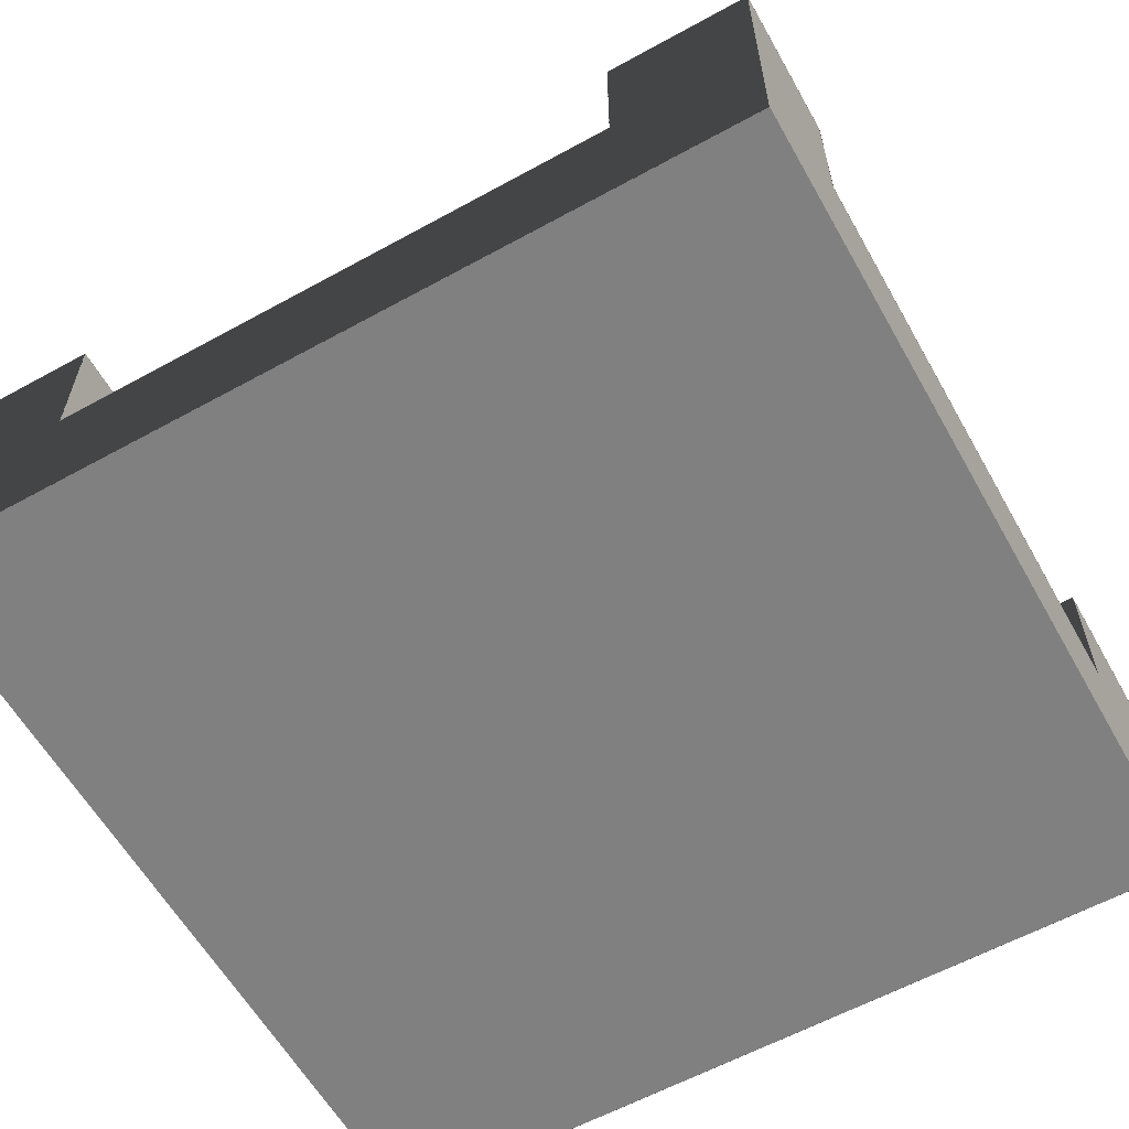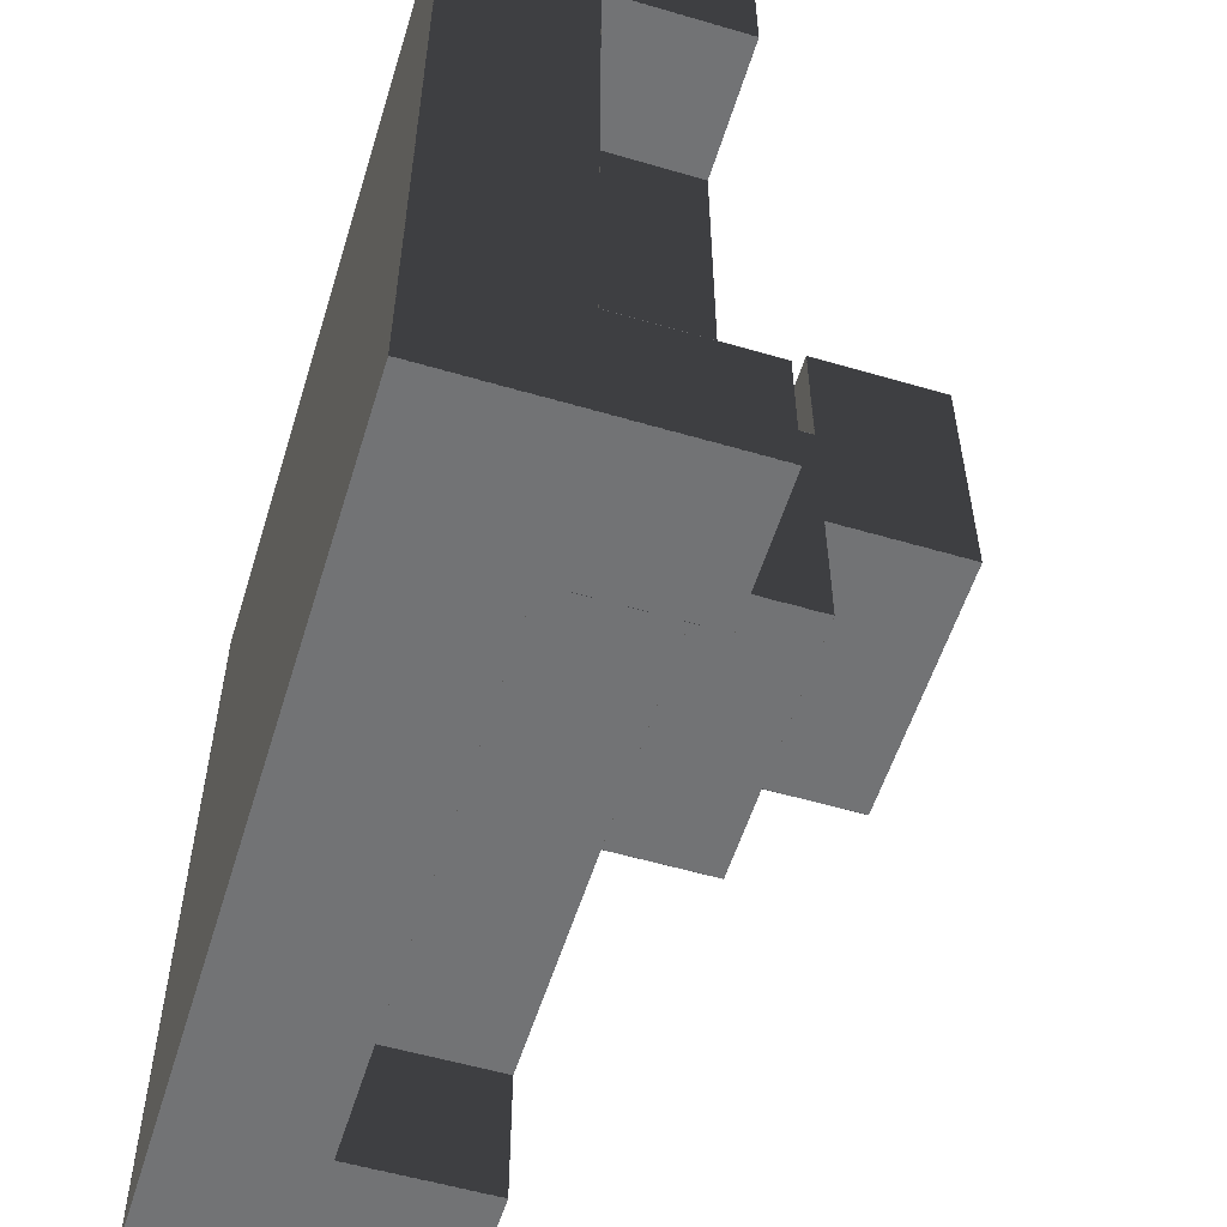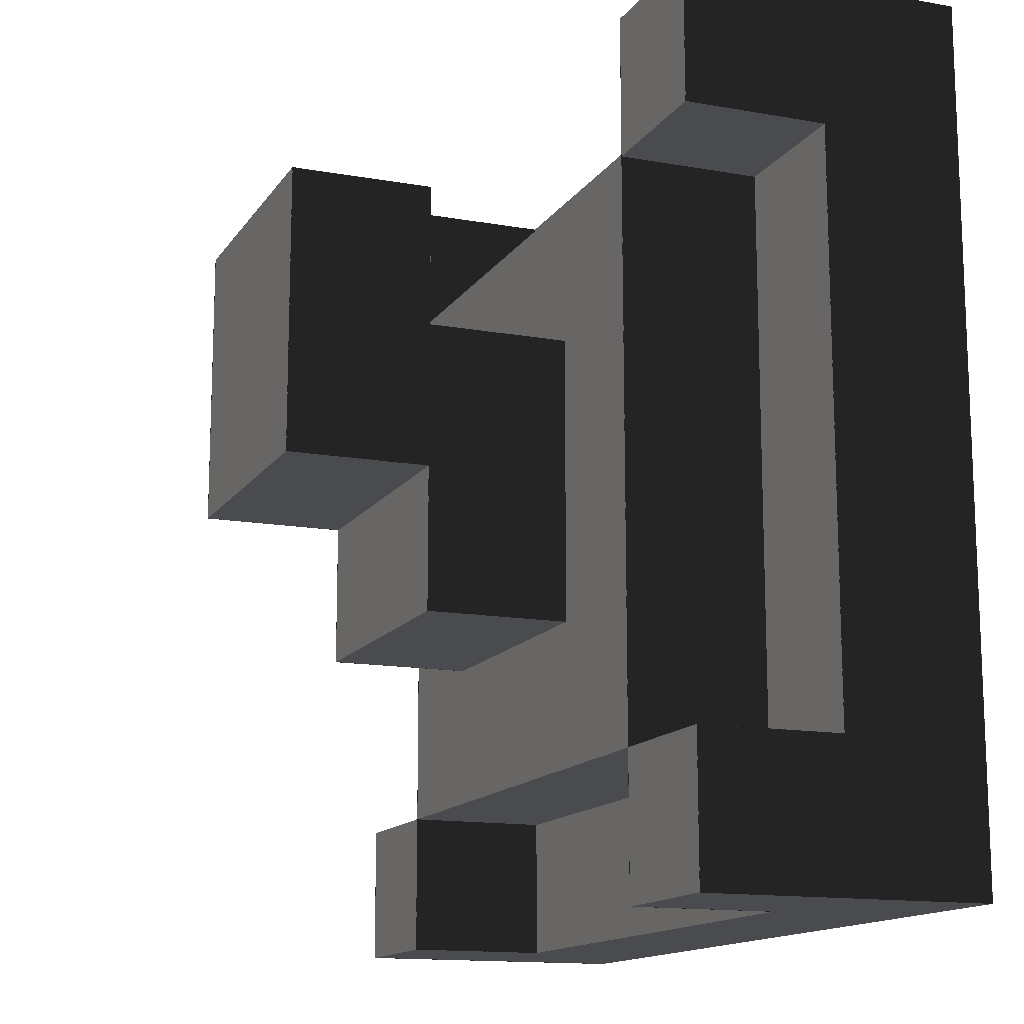
<metadata>
{"format":"obj","ext":"obj","renderer":"f3d","projection":"perspective","resolution":1024,"background":"white","views":[{"elev":-60.1,"azim":119.4,"up":"+Y"},{"elev":-55.9,"azim":72.9,"up":"+Z"},{"elev":-14.0,"azim":-111.6,"up":"+Z"}]}
</metadata>
<code>
g AstromancerHat
v 3.001 -0.999 3
v 3.001 -2.001 3
v 1.999 -2.001 3
v 1.999 -0.999 3
v 0.0009999 1 -1.001
v 0.0009999 1 0.0009999
v -1.001 1 0.0009999
v -1.001 1 -1.001
v 0.0009999 2 -0.0009999
v 0.0009999 2 1.001
v -1.001 2 1.001
v -1.001 2 -0.0009999
v 0.0009999 2 0.999
v 0.0009999 2 2.001
v -1.001 2 2.001
v -1.001 2 0.999
v -0.999 -1 -3.001
v -0.999 -1 -1.999
v -2.001 -1 -1.999
v -2.001 -1 -3.001
v -0.999 -1 1.999
v -0.999 -1 3.001
v -2.001 -1 3.001
v -2.001 -1 1.999
v -0.999 0 -2.001
v -0.999 0 -0.999
v -2.001 0 -0.999
v -2.001 0 -2.001
v 0.0009999 0 0.999
v 0.0009999 0 2.001
v -1.001 0 2.001
v -1.001 0 0.999
v -0.999 0 -1.001
v -0.999 0 0.0009999
v -2.001 0 0.0009999
v -2.001 0 -1.001
v -0.999 0 0.999
v -0.999 0 2.001
v -2.001 0 2.001
v -2.001 0 0.999
v -1.999 -1 -2.001
v -1.999 -1 -0.999
v -3.001 -1 -0.999
v -3.001 -1 -2.001
v -1.999 -1 -1.001
v -1.999 -1 0.0009999
v -3.001 -1 0.0009999
v -3.001 -1 -1.001
v -1.999 -1 -0.0009999
v -1.999 -1 1.001
v -3.001 -1 1.001
v -3.001 -1 -0.0009999
v -1.999 -1 0.999
v -1.999 -1 2.001
v -3.001 -1 2.001
v -3.001 -1 0.999
v -1.999 0 -3.001
v -1.999 0 -1.999
v -3.001 0 -1.999
v -3.001 0 -3.001
v -0.999 0 -0.0009999
v -0.999 0 1.001
v -2.001 0 1.001
v -2.001 0 -0.0009999
v 0.0009999 0 -2.001
v 0.0009999 0 -0.999
v -1.001 0 -0.999
v -1.001 0 -2.001
v 0.0009999 -1 1.999
v 0.0009999 -1 3.001
v -1.001 -1 3.001
v -1.001 -1 1.999
v 0.0009999 -1 -3.001
v 0.0009999 -1 -1.999
v -1.001 -1 -1.999
v -1.001 -1 -3.001
v 3.001 0 -3.001
v 3.001 0 -1.999
v 1.999 0 -1.999
v 1.999 0 -3.001
v 3.001 0 1.999
v 3.001 0 3.001
v 1.999 0 3.001
v 1.999 0 1.999
v 2.001 -1 -3.001
v 2.001 -1 -1.999
v 0.999 -1 -1.999
v 0.999 -1 -3.001
v 2.001 -1 1.999
v 2.001 -1 3.001
v 0.999 -1 3.001
v 0.999 -1 1.999
v 2.001 0 -2.001
v 2.001 0 -0.999
v 0.999 0 -0.999
v 0.999 0 -2.001
v 2.001 0 -1.001
v 2.001 0 0.0009999
v 0.999 0 0.0009999
v 0.999 0 -1.001
v 2.001 0 -0.0009999
v 2.001 0 1.001
v 0.999 0 1.001
v 0.999 0 -0.0009999
v 2.001 0 0.999
v 2.001 0 2.001
v 0.999 0 2.001
v 0.999 0 0.999
v 1.001 -1 -3.001
v 1.001 -1 -1.999
v -0.0009999 -1 -1.999
v -0.0009999 -1 -3.001
v 1.001 -1 1.999
v 1.001 -1 3.001
v -0.0009999 -1 3.001
v -0.0009999 -1 1.999
v 1.001 0 -2.001
v 1.001 0 -0.999
v -0.0009999 0 -0.999
v -0.0009999 0 -2.001
v 1.001 0 0.999
v 1.001 0 2.001
v -0.0009999 0 2.001
v -0.0009999 0 0.999
v 1.001 1 -1.001
v 1.001 1 0.0009999
v -0.0009999 1 0.0009999
v -0.0009999 1 -1.001
v 1.001 2 -0.0009999
v 1.001 2 1.001
v -0.0009999 2 1.001
v -0.0009999 2 -0.0009999
v 1.001 2 0.999
v 1.001 2 2.001
v -0.0009999 2 2.001
v -0.0009999 2 0.999
v -1.999 0 1.999
v -1.999 0 3.001
v -3.001 0 3.001
v -3.001 0 1.999
v 3.001 -1 0.999
v 3.001 -1 2.001
v 1.999 -1 2.001
v 1.999 -1 0.999
v 3.001 -2 -1.999
v 3.001 -2 -3.001
v 1.999 -2 -3.001
v 1.999 -2 -1.999
v 3.001 -2 0.0009999
v 3.001 -2 -1.001
v 1.999 -2 -1.001
v 1.999 -2 0.0009999
v 0.0009999 -2 1.001
v 0.0009999 -2 -0.0009999
v -1.001 -2 -0.0009999
v -1.001 -2 1.001
v 0.0009999 -2 2.001
v 0.0009999 -2 0.999
v -1.001 -2 0.999
v -1.001 -2 2.001
v 0.0009999 -2 3.001
v 0.0009999 -2 1.999
v -1.001 -2 1.999
v -1.001 -2 3.001
v 0.0009999 1 2.001
v 0.0009999 1 0.999
v -1.001 1 0.999
v -1.001 1 2.001
v -0.999 -2 -1.999
v -0.999 -2 -3.001
v -2.001 -2 -3.001
v -2.001 -2 -1.999
v -0.999 -2 -0.999
v -0.999 -2 -2.001
v -2.001 -2 -2.001
v -2.001 -2 -0.999
v 0.0009999 -2 0.0009999
v 0.0009999 -2 -1.001
v -1.001 -2 -1.001
v -1.001 -2 0.0009999
v -0.999 -2 0.0009999
v -0.999 -2 -1.001
v -2.001 -2 -1.001
v -2.001 -2 0.0009999
v -0.999 -2 2.001
v -0.999 -2 0.999
v -2.001 -2 0.999
v -2.001 -2 2.001
v -0.999 -2 3.001
v -0.999 -2 1.999
v -2.001 -2 1.999
v -2.001 -2 3.001
v -1.999 -2 -1.999
v -1.999 -2 -3.001
v -3.001 -2 -3.001
v -3.001 -2 -1.999
v -1.999 -2 -0.999
v -1.999 -2 -2.001
v -3.001 -2 -2.001
v -3.001 -2 -0.999
v -1.999 -2 0.0009999
v -1.999 -2 -1.001
v -3.001 -2 -1.001
v -3.001 -2 0.0009999
v -1.999 -2 1.001
v -1.999 -2 -0.0009999
v -3.001 -2 -0.0009999
v -3.001 -2 1.001
v -0.999 -2 1.001
v -0.999 -2 -0.0009999
v -2.001 -2 -0.0009999
v -2.001 -2 1.001
v 0.0009999 -2 -0.999
v 0.0009999 -2 -2.001
v -1.001 -2 -2.001
v -1.001 -2 -0.999
v 0.0009999 -2 -1.999
v 0.0009999 -2 -3.001
v -1.001 -2 -3.001
v -1.001 -2 -1.999
v 1.001 1 2.001
v 1.001 1 0.999
v -0.0009999 1 0.999
v -0.0009999 1 2.001
v 3.001 -2 1.001
v 3.001 -2 -0.0009999
v 1.999 -2 -0.0009999
v 1.999 -2 1.001
v 3.001 -2 2.001
v 3.001 -2 0.999
v 1.999 -2 0.999
v 1.999 -2 2.001
v 3.001 -2 3.001
v 3.001 -2 1.999
v 1.999 -2 1.999
v 1.999 -2 3.001
v 2.001 -2 -1.999
v 2.001 -2 -3.001
v 0.999 -2 -3.001
v 0.999 -2 -1.999
v 2.001 -2 -0.999
v 2.001 -2 -2.001
v 0.999 -2 -2.001
v 0.999 -2 -0.999
v 2.001 -2 0.0009999
v 2.001 -2 -1.001
v 0.999 -2 -1.001
v 0.999 -2 0.0009999
v 2.001 -2 1.001
v 2.001 -2 -0.0009999
v 0.999 -2 -0.0009999
v 0.999 -2 1.001
v 2.001 -2 2.001
v 2.001 -2 0.999
v 0.999 -2 0.999
v 0.999 -2 2.001
v 2.001 -2 3.001
v 2.001 -2 1.999
v 0.999 -2 1.999
v 0.999 -2 3.001
v 1.001 -2 -1.999
v 1.001 -2 -3.001
v -0.0009999 -2 -3.001
v -0.0009999 -2 -1.999
v 1.001 -2 -0.999
v 1.001 -2 -2.001
v -0.0009999 -2 -2.001
v -0.0009999 -2 -0.999
v 1.001 -2 0.0009999
v 1.001 -2 -1.001
v -0.0009999 -2 -1.001
v -0.0009999 -2 0.0009999
v 1.001 -2 1.001
v 1.001 -2 -0.0009999
v -0.0009999 -2 -0.0009999
v -0.0009999 -2 1.001
v 1.001 -2 2.001
v 1.001 -2 0.999
v -0.0009999 -2 0.999
v -0.0009999 -2 2.001
v 1.001 -2 3.001
v 1.001 -2 1.999
v -0.0009999 -2 1.999
v -0.0009999 -2 3.001
v 3.001 -2 -0.999
v 3.001 -2 -2.001
v 1.999 -2 -2.001
v 1.999 -2 -0.999
v 3.001 -1 -0.0009999
v 3.001 -1 1.001
v 1.999 -1 1.001
v 1.999 -1 -0.0009999
v 3.001 -1 -1.001
v 3.001 -1 0.0009999
v 1.999 -1 0.0009999
v 1.999 -1 -1.001
v 3.001 -1 -2.001
v 3.001 -1 -0.999
v 1.999 -1 -0.999
v 1.999 -1 -2.001
v 1.999 0.0009999 2
v 1.999 -1.001 2
v 3.001 -1.001 2
v 3.001 0.0009999 2
v 0.999 -0.999 -3
v 0.999 -2.001 -3
v 2.001 -2.001 -3
v 2.001 -0.999 -3
v 0.999 0.0009999 -2
v 0.999 -1.001 -2
v 2.001 -1.001 -2
v 2.001 0.0009999 -2
v -0.0009999 -0.999 -3
v -0.0009999 -2.001 -3
v 1.001 -2.001 -3
v 1.001 -0.999 -3
v -0.0009999 0.0009999 -2
v -0.0009999 -1.001 -2
v 1.001 -1.001 -2
v 1.001 0.0009999 -2
v -0.0009999 1.001 -1
v -0.0009999 -0.001 -1
v 1.001 -0.001 -1
v 1.001 1.001 -1
v 1.999 0.0009999 -3
v 1.999 -1.001 -3
v 3.001 -1.001 -3
v 3.001 0.0009999 -3
v -0.0009999 2.001 0
v -0.0009999 0.999 0
v 1.001 0.999 0
v 1.001 2.001 0
v -1.001 0.0009999 -2
v -1.001 -1.001 -2
v 0.0009999 -1.001 -2
v 0.0009999 0.0009999 -2
v -1.001 1.001 -1
v -1.001 -0.001 -1
v 0.0009999 -0.001 -1
v 0.0009999 1.001 -1
v -1.001 2.001 0
v -1.001 0.999 0
v 0.0009999 0.999 0
v 0.0009999 2.001 0
v -2.001 -0.999 -3
v -2.001 -2.001 -3
v -0.999 -2.001 -3
v -0.999 -0.999 -3
v -2.001 0.0009999 -2
v -2.001 -1.001 -2
v -0.999 -1.001 -2
v -0.999 0.0009999 -2
v -3.001 -0.999 -3
v -3.001 -2.001 -3
v -1.999 -2.001 -3
v -1.999 -0.999 -3
v -1.001 -0.999 -3
v -1.001 -2.001 -3
v 0.0009999 -2.001 -3
v 0.0009999 -0.999 -3
v 1.999 -0.999 -3
v 1.999 -2.001 -3
v 3.001 -2.001 -3
v 3.001 -0.999 -3
v -1.999 0.0009999 3
v -1.999 -1.001 3
v -3.001 -1.001 3
v -3.001 0.0009999 3
v -1.999 0.0009999 -2
v -1.999 -1.001 -2
v -3.001 -1.001 -2
v -3.001 0.0009999 -2
v 3.001 0.0009999 -2
v 3.001 -1.001 -2
v 1.999 -1.001 -2
v 1.999 0.0009999 -2
v 3.001 0.0009999 3
v 3.001 -1.001 3
v 1.999 -1.001 3
v 1.999 0.0009999 3
v 2.001 -0.999 3
v 2.001 -2.001 3
v 0.999 -2.001 3
v 0.999 -0.999 3
v 2.001 0.0009999 2
v 2.001 -1.001 2
v 0.999 -1.001 2
v 0.999 0.0009999 2
v 1.001 -0.999 3
v 1.001 -2.001 3
v -0.0009999 -2.001 3
v -0.0009999 -0.999 3
v 1.001 0.0009999 2
v 1.001 -1.001 2
v -0.0009999 -1.001 2
v -0.0009999 0.0009999 2
v 1.001 1.001 1
v 1.001 -0.001 1
v -0.0009999 -0.001 1
v -0.0009999 1.001 1
v 1.001 2.001 2
v 1.001 0.999 2
v -0.0009999 0.999 2
v -0.0009999 2.001 2
v 0.0009999 -0.999 3
v 0.0009999 -2.001 3
v -1.001 -2.001 3
v -1.001 -0.999 3
v 0.0009999 0.0009999 2
v 0.0009999 -1.001 2
v -1.001 -1.001 2
v -1.001 0.0009999 2
v 0.0009999 1.001 1
v 0.0009999 -0.001 1
v -1.001 -0.001 1
v -1.001 1.001 1
v 0.0009999 2.001 2
v 0.0009999 0.999 2
v -1.001 0.999 2
v -1.001 2.001 2
v -0.999 -0.999 3
v -0.999 -2.001 3
v -2.001 -2.001 3
v -2.001 -0.999 3
v -0.999 0.0009999 2
v -0.999 -1.001 2
v -2.001 -1.001 2
v -2.001 0.0009999 2
v -1.999 -0.999 3
v -1.999 -2.001 3
v -3.001 -2.001 3
v -3.001 -0.999 3
v -3.001 0.0009999 -3
v -3.001 -1.001 -3
v -1.999 -1.001 -3
v -1.999 0.0009999 -3
v -3.001 0.0009999 2
v -3.001 -1.001 2
v -1.999 -1.001 2
v -1.999 0.0009999 2
v 3 -0.999 -3.001
v 3 -2.001 -3.001
v 3 -2.001 -1.999
v 3 -0.999 -1.999
v 3 -0.999 -2.001
v 3 -2.001 -2.001
v 3 -2.001 -0.999
v 3 -0.999 -0.999
v -1 1.001 1.001
v -1 -0.001 1.001
v -1 -0.001 -0.0009999
v -1 1.001 -0.0009999
v -1 2.001 1.001
v -1 0.999 1.001
v -1 0.999 -0.0009999
v -1 2.001 -0.0009999
v -1 2.001 2.001
v -1 0.999 2.001
v -1 0.999 0.999
v -1 2.001 0.999
v -2 0.0009999 -0.999
v -2 -1.001 -0.999
v -2 -1.001 -2.001
v -2 0.0009999 -2.001
v -2 0.0009999 0.0009999
v -2 -1.001 0.0009999
v -2 -1.001 -1.001
v -2 0.0009999 -1.001
v -2 0.0009999 1.001
v -2 -1.001 1.001
v -2 -1.001 -0.0009999
v -2 0.0009999 -0.0009999
v -2 0.0009999 2.001
v -2 -1.001 2.001
v -2 -1.001 0.999
v -2 0.0009999 0.999
v -3 -0.999 -1.999
v -3 -2.001 -1.999
v -3 -2.001 -3.001
v -3 -0.999 -3.001
v -3 -0.999 -0.999
v -3 -2.001 -0.999
v -3 -2.001 -2.001
v -3 -0.999 -2.001
v -3 -0.999 0.0009999
v -3 -2.001 0.0009999
v -3 -2.001 -1.001
v -3 -0.999 -1.001
v -3 -0.999 1.001
v -3 -2.001 1.001
v -3 -2.001 -0.0009999
v -3 -0.999 -0.0009999
v -3 -0.999 2.001
v -3 -2.001 2.001
v -3 -2.001 0.999
v -3 -0.999 0.999
v -3 -0.999 3.001
v -3 -2.001 3.001
v -3 -2.001 1.999
v -3 -0.999 1.999
v -3 0.0009999 -1.999
v -3 -1.001 -1.999
v -3 -1.001 -3.001
v -3 0.0009999 -3.001
v -3 0.0009999 3.001
v -3 -1.001 3.001
v -3 -1.001 1.999
v -3 0.0009999 1.999
v -1 1.001 0.0009999
v -1 -0.001 0.0009999
v -1 -0.001 -1.001
v -1 1.001 -1.001
v -1.999 -2 2.001
v -1.999 -2 0.999
v -3.001 -2 0.999
v -3.001 -2 2.001
v 2 0.0009999 3.001
v 2 -1.001 3.001
v 2 -1.001 1.999
v 2 0.0009999 1.999
v -2 0.0009999 1.999
v -2 -1.001 1.999
v -2 -1.001 3.001
v -2 0.0009999 3.001
v 3 -0.999 -1.001
v 3 -2.001 -1.001
v 3 -2.001 0.0009999
v 3 -0.999 0.0009999
v 3 -0.999 -0.0009999
v 3 -2.001 -0.0009999
v 3 -2.001 1.001
v 3 -0.999 1.001
v 3 -0.999 0.999
v 3 -2.001 0.999
v 3 -2.001 2.001
v 3 -0.999 2.001
v 3 -0.999 1.999
v 3 -2.001 1.999
v 3 -2.001 3.001
v 3 -0.999 3.001
v 3 0.0009999 -3.001
v 3 -1.001 -3.001
v 3 -1.001 -1.999
v 3 0.0009999 -1.999
v 3 0.0009999 1.999
v 3 -1.001 1.999
v 3 -1.001 3.001
v 3 0.0009999 3.001
v 2 0.0009999 -2.001
v 2 -1.001 -2.001
v 2 -1.001 -0.999
v 2 0.0009999 -0.999
v 2 0.0009999 -1.001
v 2 -1.001 -1.001
v 2 -1.001 0.0009999
v 2 0.0009999 0.0009999
v 2 0.0009999 -0.0009999
v 2 -1.001 -0.0009999
v 2 -1.001 1.001
v 2 0.0009999 1.001
v 2 0.0009999 0.999
v 2 -1.001 0.999
v 2 -1.001 2.001
v 2 0.0009999 2.001
v 1 1.001 -1.001
v 1 -0.001 -1.001
v 1 -0.001 0.0009999
v 1 1.001 0.0009999
v 1 1.001 -0.0009999
v 1 -0.001 -0.0009999
v 1 -0.001 1.001
v 1 1.001 1.001
v 1 2.001 -0.0009999
v 1 0.999 -0.0009999
v 1 0.999 1.001
v 1 2.001 1.001
v 1 2.001 0.999
v 1 0.999 0.999
v 1 0.999 2.001
v 1 2.001 2.001
v -2 0.0009999 -3.001
v -2 -1.001 -3.001
v -2 -1.001 -1.999
v -2 0.0009999 -1.999
v 2 0.0009999 -1.999
v 2 -1.001 -1.999
v 2 -1.001 -3.001
v 2 0.0009999 -3.001
v -1.999 -2 3.001
v -1.999 -2 1.999
v -3.001 -2 1.999
v -3.001 -2 3.001
f 591 589 592
f 591 590 589
f 587 585 588
f 587 586 585
f 583 581 584
f 583 582 581
f 579 577 580
f 579 578 577
f 575 573 576
f 575 574 573
f 571 569 572
f 571 570 569
f 567 565 568
f 567 566 565
f 563 561 564
f 563 562 561
f 559 557 560
f 559 558 557
f 555 553 556
f 555 554 553
f 551 549 552
f 551 550 549
f 547 545 548
f 547 546 545
f 543 541 544
f 543 542 541
f 539 537 540
f 539 538 537
f 535 533 536
f 535 534 533
f 531 529 532
f 531 530 529
f 527 525 528
f 527 526 525
f 523 521 524
f 523 522 521
f 519 517 520
f 519 518 517
f 515 513 516
f 515 514 513
f 511 509 512
f 511 510 509
f 507 505 508
f 507 506 505
f 503 501 504
f 503 502 501
f 499 497 500
f 499 498 497
f 495 493 496
f 495 494 493
f 491 489 492
f 491 490 489
f 487 485 488
f 487 486 485
f 483 481 484
f 483 482 481
f 479 477 480
f 479 478 477
f 475 473 476
f 475 474 473
f 471 469 472
f 471 470 469
f 467 465 468
f 467 466 465
f 463 461 464
f 463 462 461
f 459 457 460
f 459 458 457
f 455 453 456
f 455 454 453
f 451 449 452
f 451 450 449
f 447 445 448
f 447 446 445
f 443 441 444
f 443 442 441
f 439 437 440
f 439 438 437
f 435 433 436
f 435 434 433
f 431 429 432
f 431 430 429
f 427 425 428
f 427 426 425
f 423 421 424
f 423 422 421
f 419 417 420
f 419 418 417
f 415 413 416
f 415 414 413
f 411 409 412
f 411 410 409
f 407 405 408
f 407 406 405
f 403 401 404
f 403 402 401
f 399 397 400
f 399 398 397
f 395 393 396
f 395 394 393
f 391 389 392
f 391 390 389
f 387 385 388
f 387 386 385
f 383 381 384
f 383 382 381
f 379 377 380
f 379 378 377
f 375 373 376
f 375 374 373
f 371 369 372
f 371 370 369
f 367 365 368
f 367 366 365
f 363 361 364
f 363 362 361
f 359 357 360
f 359 358 357
f 355 353 356
f 355 354 353
f 351 349 352
f 351 350 349
f 347 345 348
f 347 346 345
f 343 341 344
f 343 342 341
f 339 337 340
f 339 338 337
f 335 333 336
f 335 334 333
f 331 329 332
f 331 330 329
f 327 325 328
f 327 326 325
f 323 321 324
f 323 322 321
f 319 317 320
f 319 318 317
f 315 313 316
f 315 314 313
f 311 309 312
f 311 310 309
f 307 305 308
f 307 306 305
f 303 301 304
f 303 302 301
f 299 297 300
f 299 298 297
f 295 293 296
f 295 294 293
f 291 289 292
f 291 290 289
f 287 285 288
f 287 286 285
f 283 281 284
f 283 282 281
f 279 277 280
f 279 278 277
f 275 273 276
f 275 274 273
f 271 269 272
f 271 270 269
f 267 265 268
f 267 266 265
f 263 261 264
f 263 262 261
f 259 257 260
f 259 258 257
f 255 253 256
f 255 254 253
f 251 249 252
f 251 250 249
f 247 245 248
f 247 246 245
f 243 241 244
f 243 242 241
f 239 237 240
f 239 238 237
f 235 233 236
f 235 234 233
f 231 229 232
f 231 230 229
f 227 225 228
f 227 226 225
f 223 221 224
f 223 222 221
f 219 217 220
f 219 218 217
f 215 213 216
f 215 214 213
f 211 209 212
f 211 210 209
f 207 205 208
f 207 206 205
f 203 201 204
f 203 202 201
f 199 197 200
f 199 198 197
f 195 193 196
f 195 194 193
f 191 189 192
f 191 190 189
f 187 185 188
f 187 186 185
f 183 181 184
f 183 182 181
f 179 177 180
f 179 178 177
f 175 173 176
f 175 174 173
f 171 169 172
f 171 170 169
f 167 165 168
f 167 166 165
f 163 161 164
f 163 162 161
f 159 157 160
f 159 158 157
f 155 153 156
f 155 154 153
f 151 149 152
f 151 150 149
f 147 145 148
f 147 146 145
f 143 141 144
f 143 142 141
f 139 137 140
f 139 138 137
f 135 133 136
f 135 134 133
f 131 129 132
f 131 130 129
f 127 125 128
f 127 126 125
f 123 121 124
f 123 122 121
f 119 117 120
f 119 118 117
f 115 113 116
f 115 114 113
f 111 109 112
f 111 110 109
f 107 105 108
f 107 106 105
f 103 101 104
f 103 102 101
f 99 97 100
f 99 98 97
f 95 93 96
f 95 94 93
f 91 89 92
f 91 90 89
f 87 85 88
f 87 86 85
f 83 81 84
f 83 82 81
f 79 77 80
f 79 78 77
f 75 73 76
f 75 74 73
f 71 69 72
f 71 70 69
f 67 65 68
f 67 66 65
f 63 61 64
f 63 62 61
f 59 57 60
f 59 58 57
f 55 53 56
f 55 54 53
f 51 49 52
f 51 50 49
f 47 45 48
f 47 46 45
f 43 41 44
f 43 42 41
f 39 37 40
f 39 38 37
f 35 33 36
f 35 34 33
f 31 29 32
f 31 30 29
f 27 25 28
f 27 26 25
f 23 21 24
f 23 22 21
f 19 17 20
f 19 18 17
f 15 13 16
f 15 14 13
f 11 9 12
f 11 10 9
f 7 5 8
f 7 6 5
f 3 1 4
f 3 2 1

</code>
